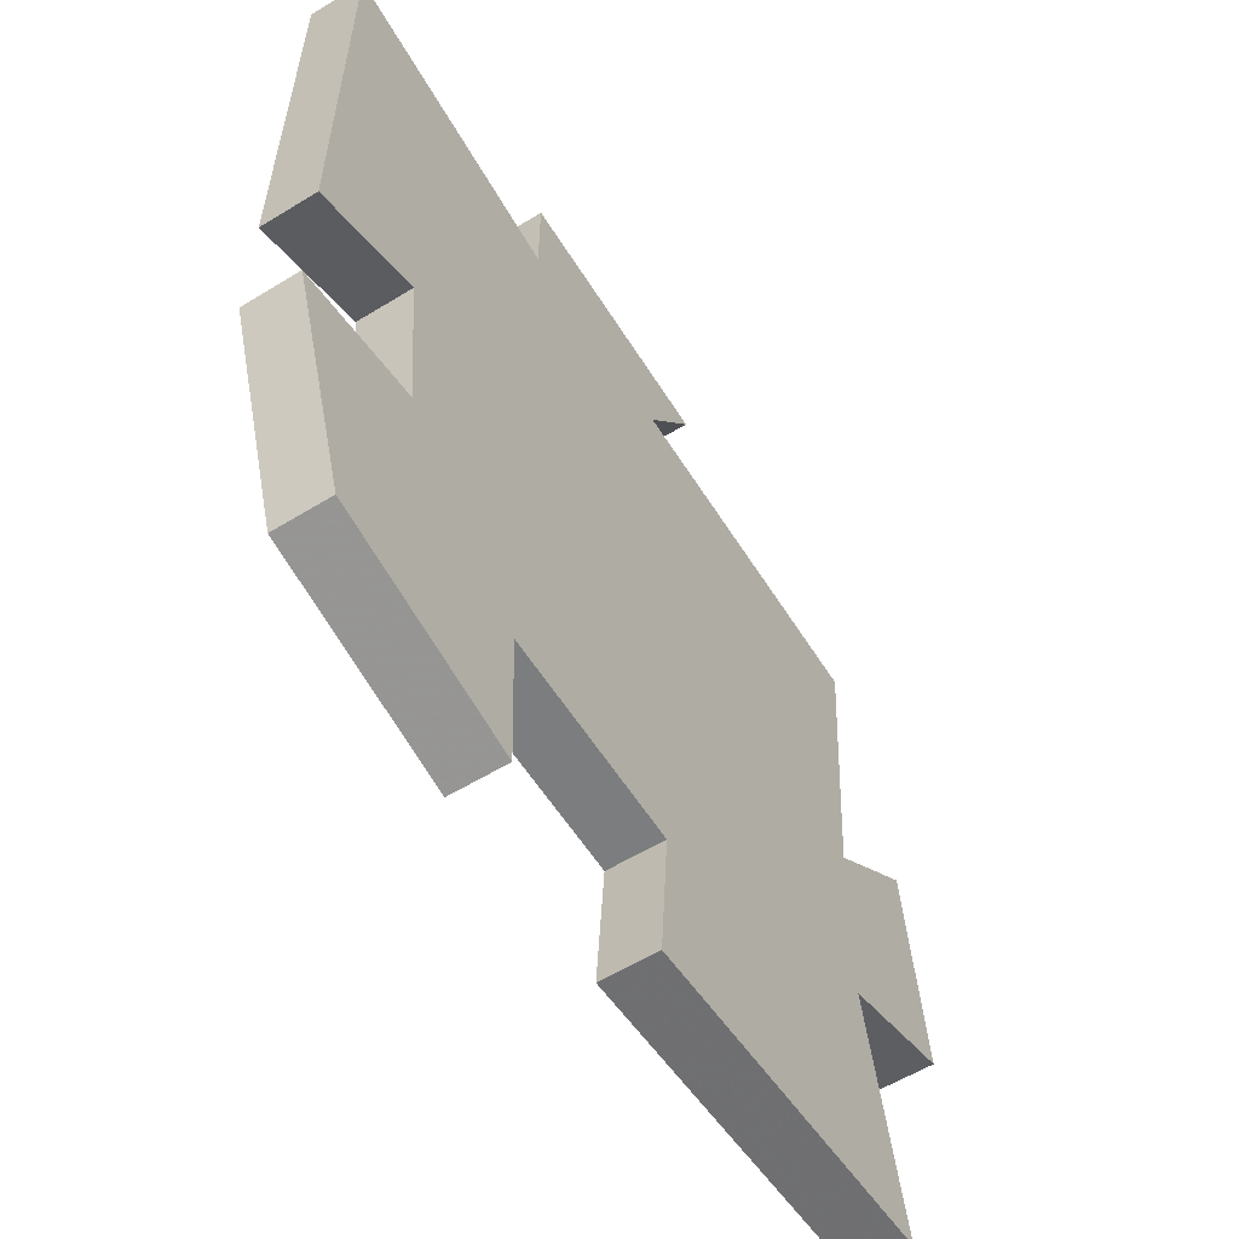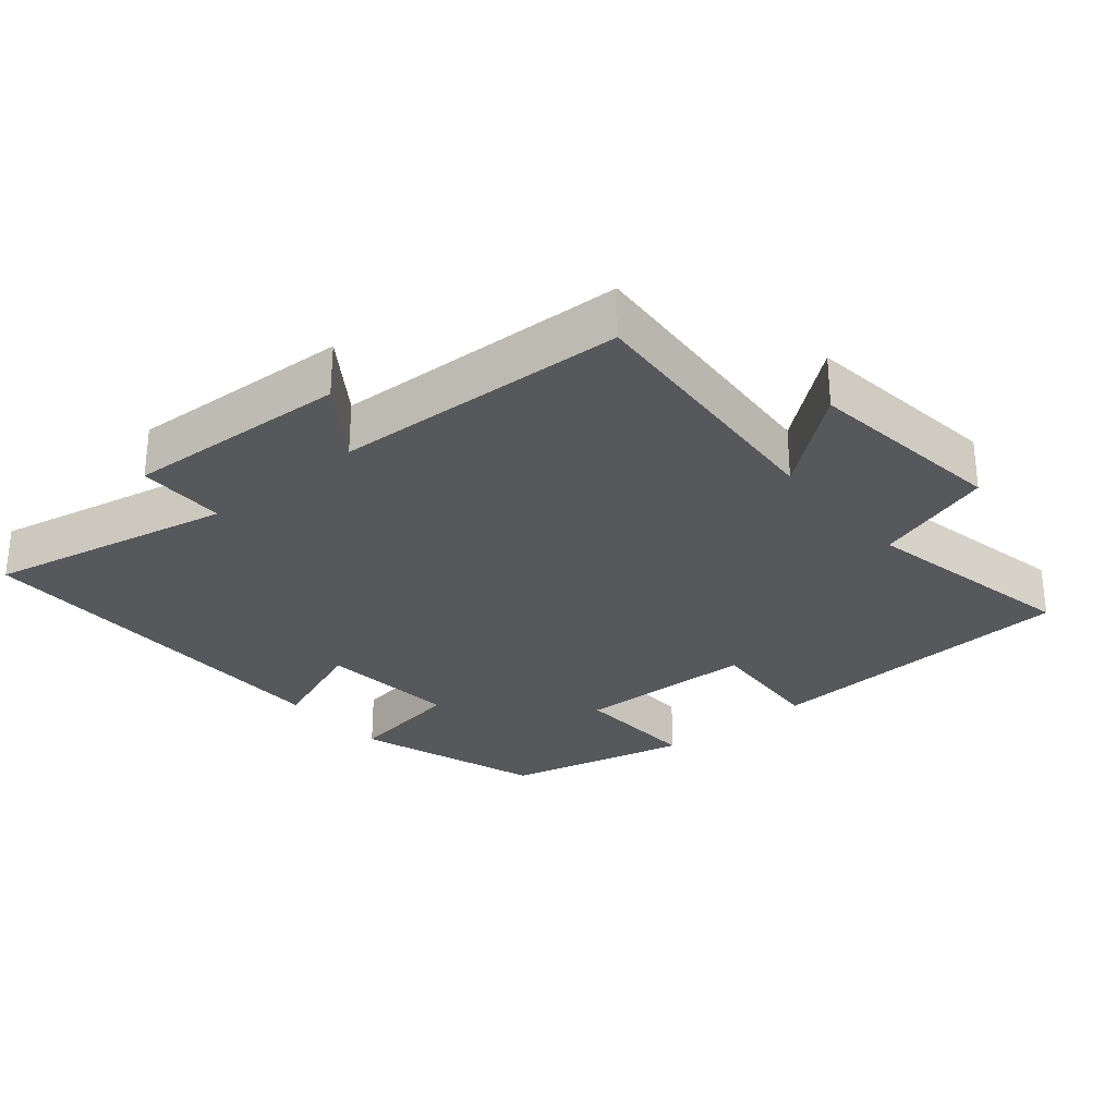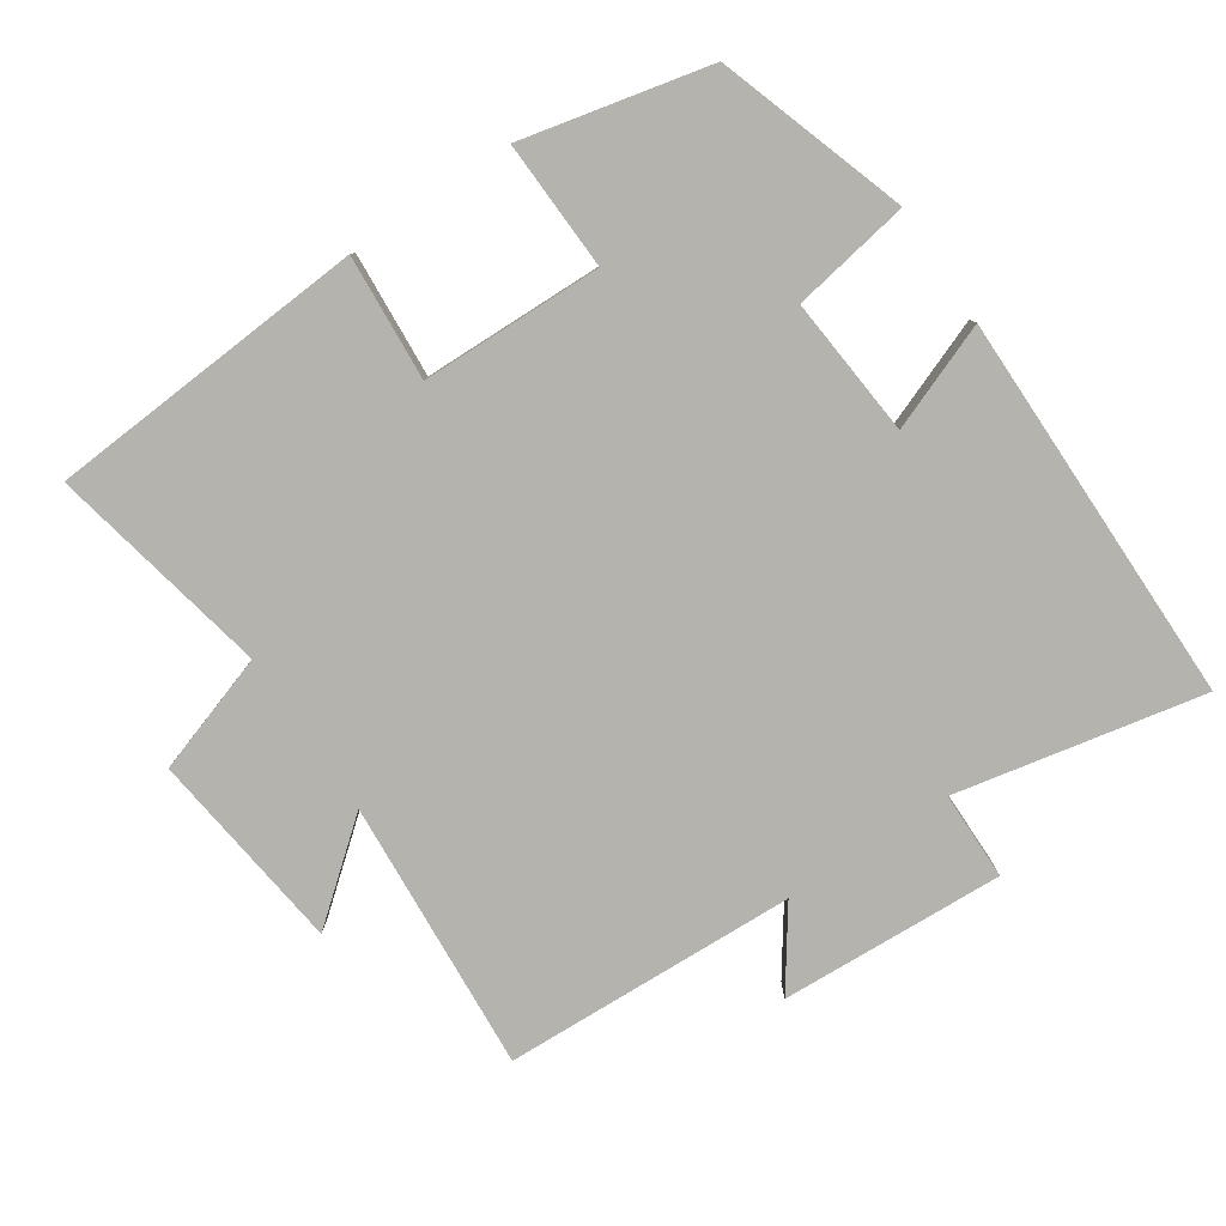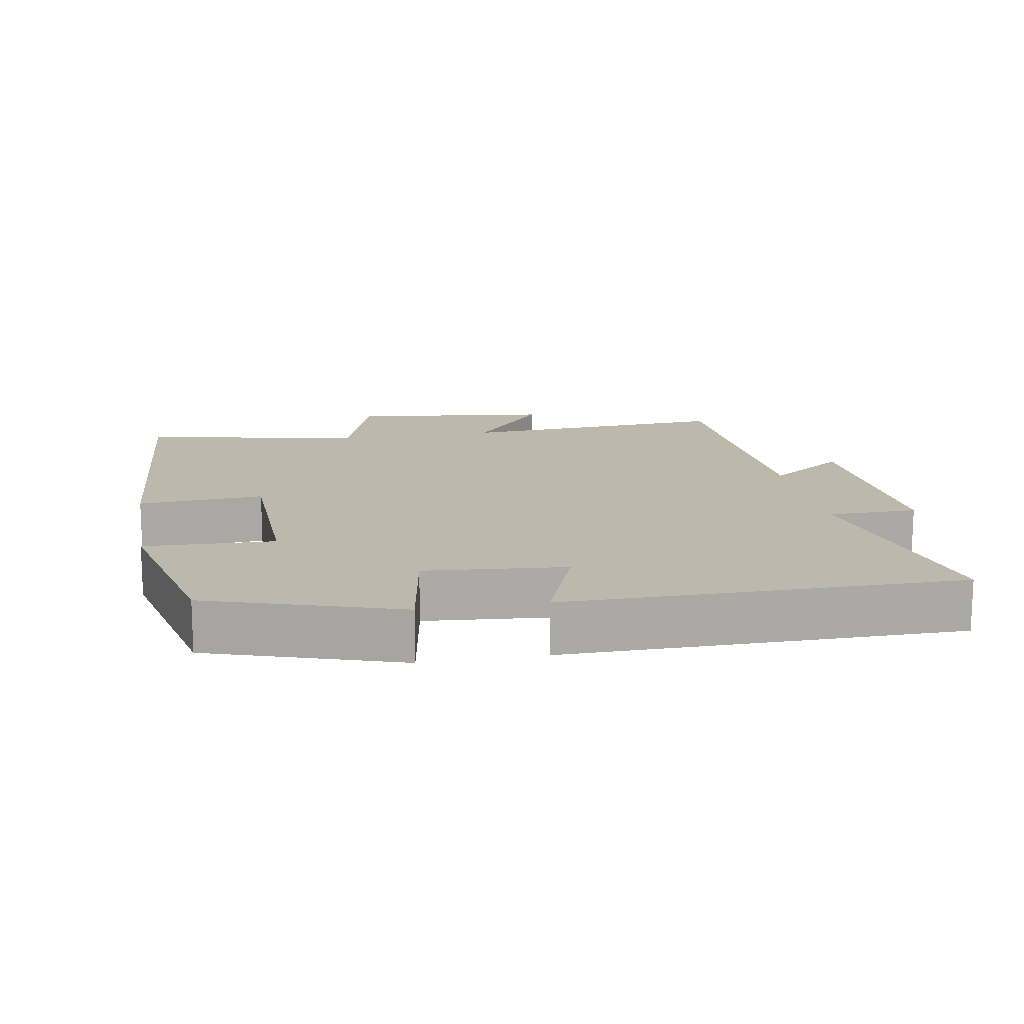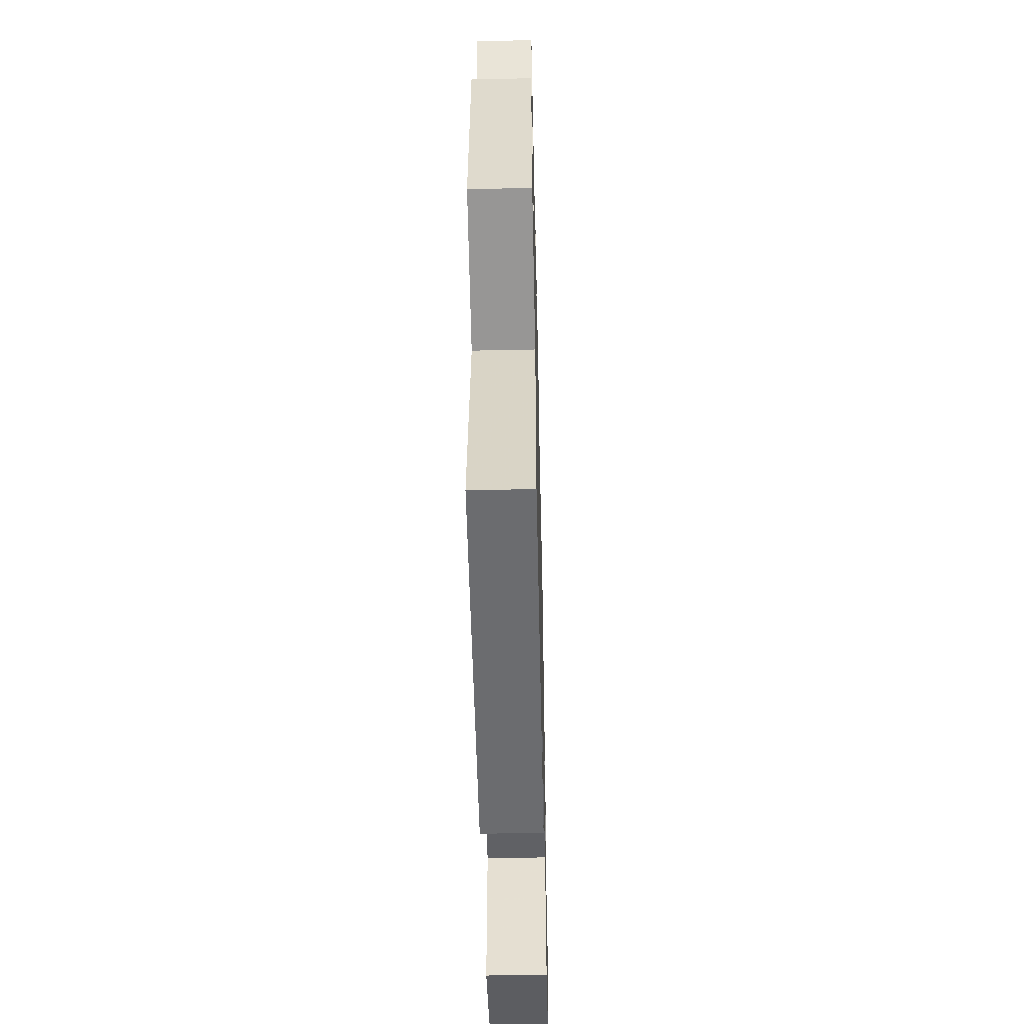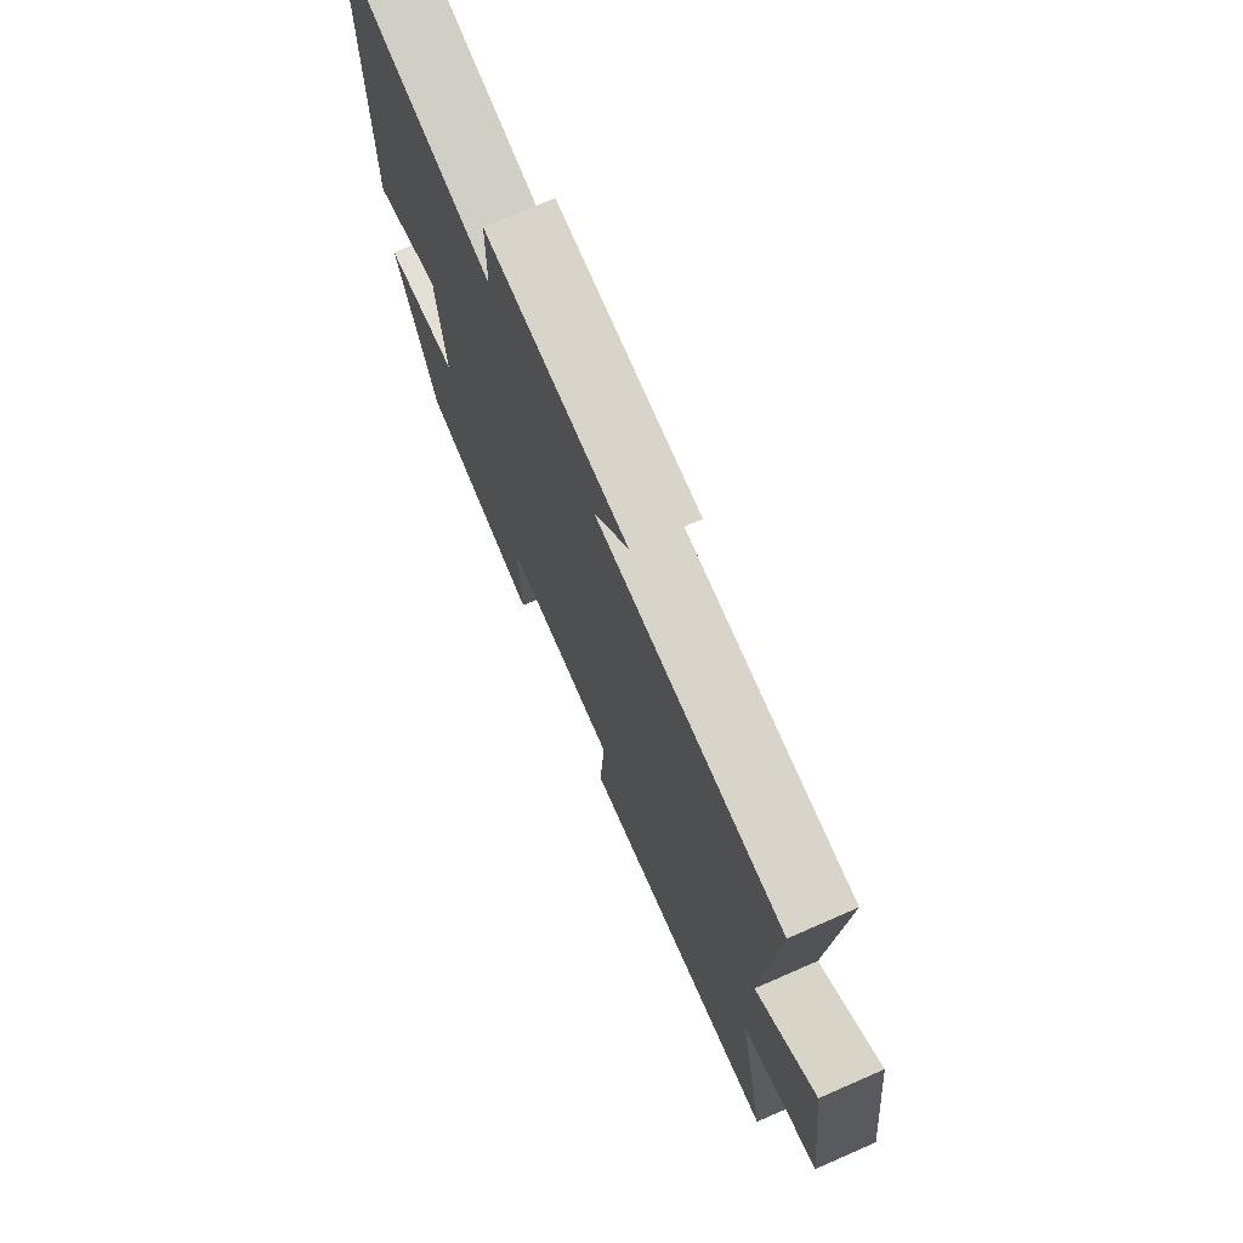
<metadata>
{"format":"obj","ext":"obj","renderer":"f3d","projection":"perspective","resolution":1024,"background":"white","views":[{"elev":-57.9,"azim":-57.6,"up":"+Z"},{"elev":-28.6,"azim":39.9,"up":"+Y"},{"elev":-79.9,"azim":-146.1,"up":"+Y"},{"elev":14.6,"azim":-100.2,"up":"+Y"},{"elev":-49.8,"azim":91.3,"up":"+Z"},{"elev":73.0,"azim":66.4,"up":"+Z"}]}
</metadata>
<code>
v 0.528 0.07 0.483
v 0.5 0.07 0.089
v 0.637 0.07 0.2
v 0.673 0.07 -0.092
v 0.5 0.07 -0.149
v 0.565 0.07 -0.468
v 0.102 0.07 -0.5
v 0.115 0.07 -0.319
v -0.147 0.07 -0.313
v -0.14 0.07 -0.5
v -0.41 0.07 -0.438
v -0.5 0.07 -0.165
v -0.329 0.07 -0.136
v -0.347 0.07 0.066
v -0.5 0.07 0.007
v -0.499 0.07 0.573
v -0.142 0.07 0.5
v -0.141 0.07 0.628
v 0.183 0.07 0.612
v 0.104 0.07 0.5
v 0.528 0 0.483
v 0.5 0 0.089
v 0.637 0 0.2
v 0.673 0 -0.092
v 0.5 0 -0.149
v 0.565 0 -0.468
v 0.102 0 -0.5
v 0.115 0 -0.319
v -0.147 0 -0.313
v -0.14 0 -0.5
v -0.41 0 -0.438
v -0.5 0 -0.165
v -0.329 0 -0.136
v -0.347 0 0.066
v -0.5 0 0.007
v -0.499 0 0.573
v -0.142 0 0.5
v -0.141 0 0.628
v 0.183 0 0.612
v 0.104 0 0.5
f 17 18 19 20
f 17 20 1 2
f 14 15 16 17
f 13 14 17 2
f 10 11 12 13
f 9 10 13
f 8 9 13 2
f 5 6 7 8
f 5 8 2 3
f 3 4 5
f 40 39 38 37
f 22 21 40 37
f 37 36 35 34
f 22 37 34 33
f 33 32 31 30
f 33 30 29
f 22 33 29 28
f 28 27 26 25
f 23 22 28 25
f 25 24 23
f 1 21 22 2
f 2 22 23 3
f 3 23 24 4
f 4 24 25 5
f 5 25 26 6
f 6 26 27 7
f 7 27 28 8
f 8 28 29 9
f 9 29 30 10
f 10 30 31 11
f 11 31 32 12
f 12 32 33 13
f 13 33 34 14
f 14 34 35 15
f 15 35 36 16
f 16 36 37 17
f 17 37 38 18
f 18 38 39 19
f 19 39 40 20
f 20 40 21 1

</code>
